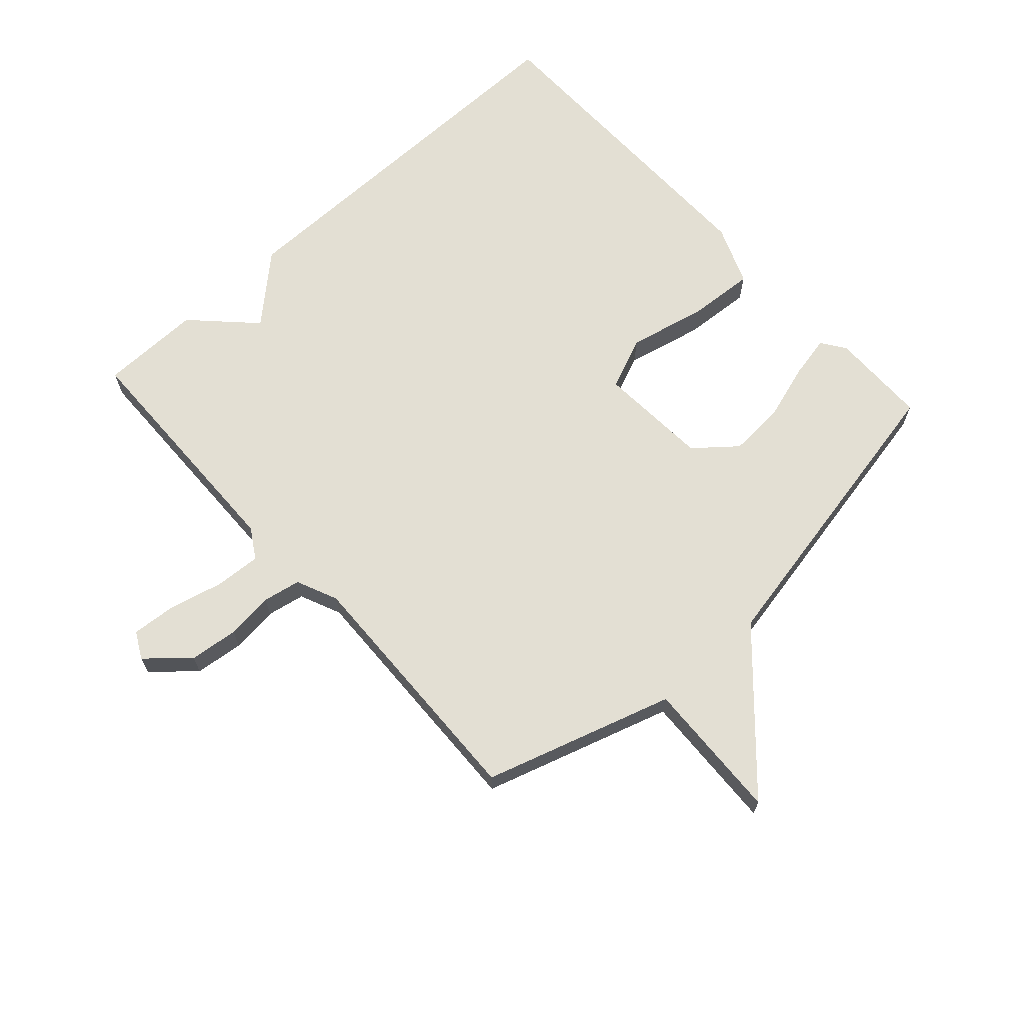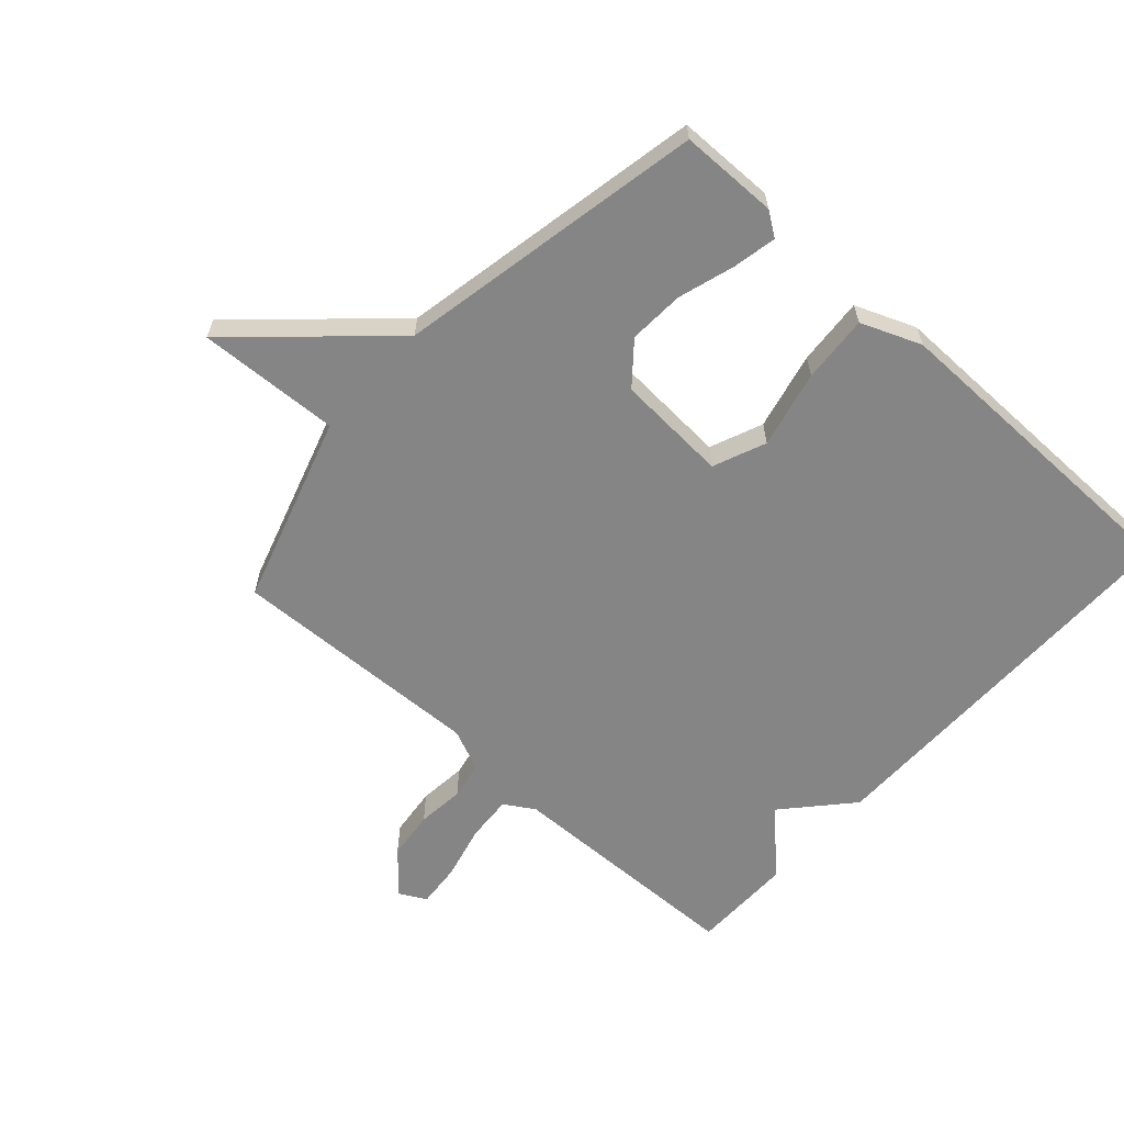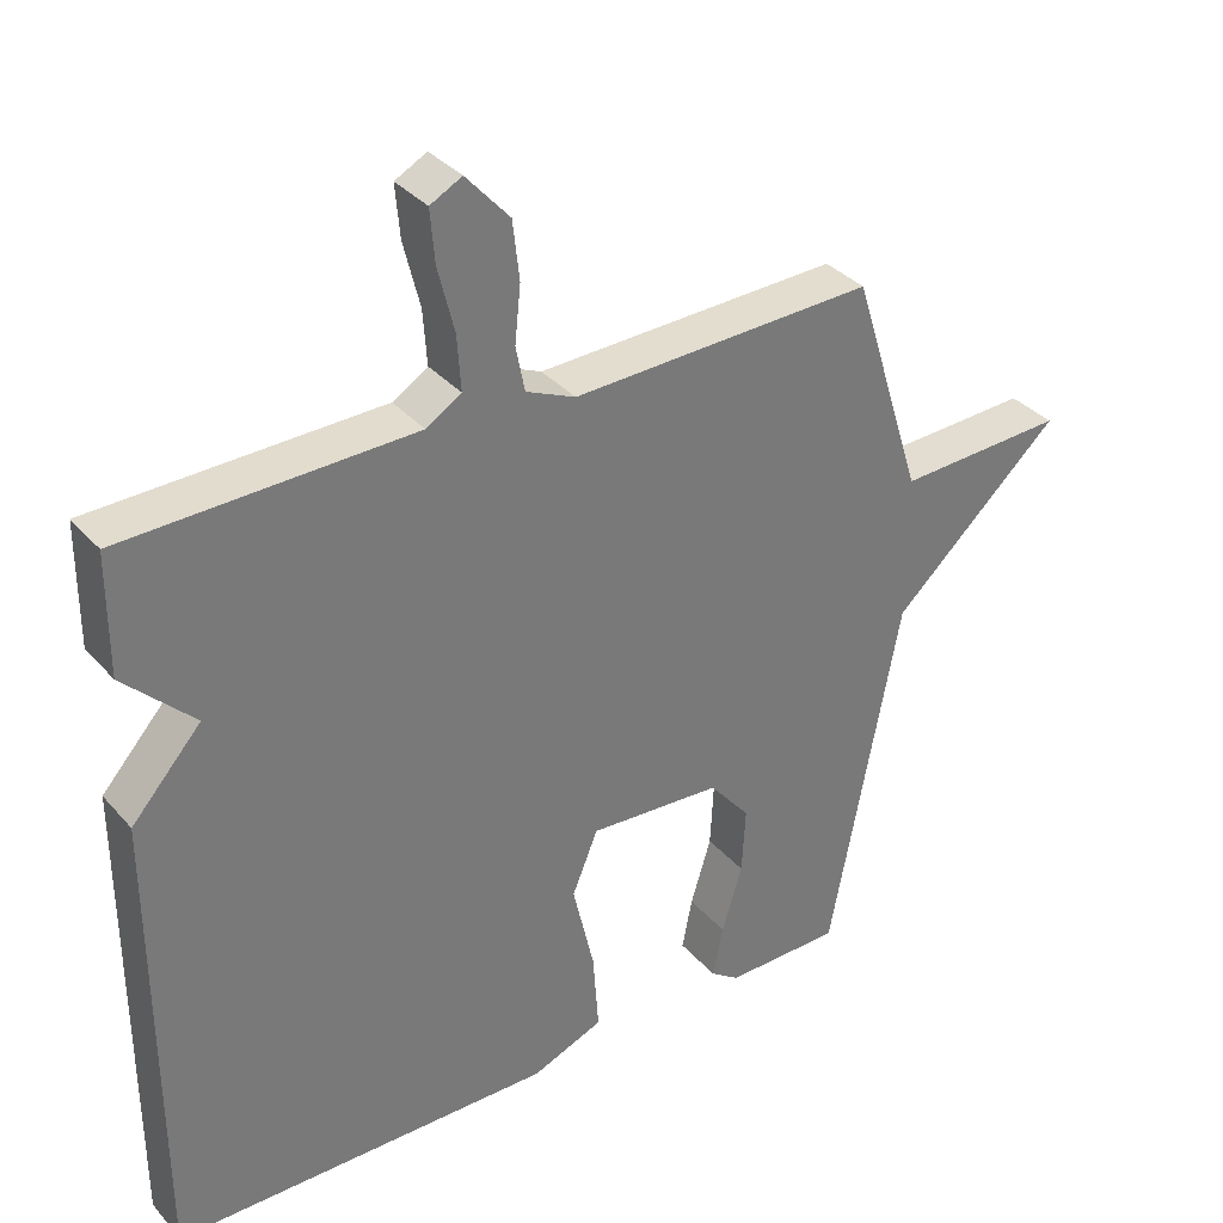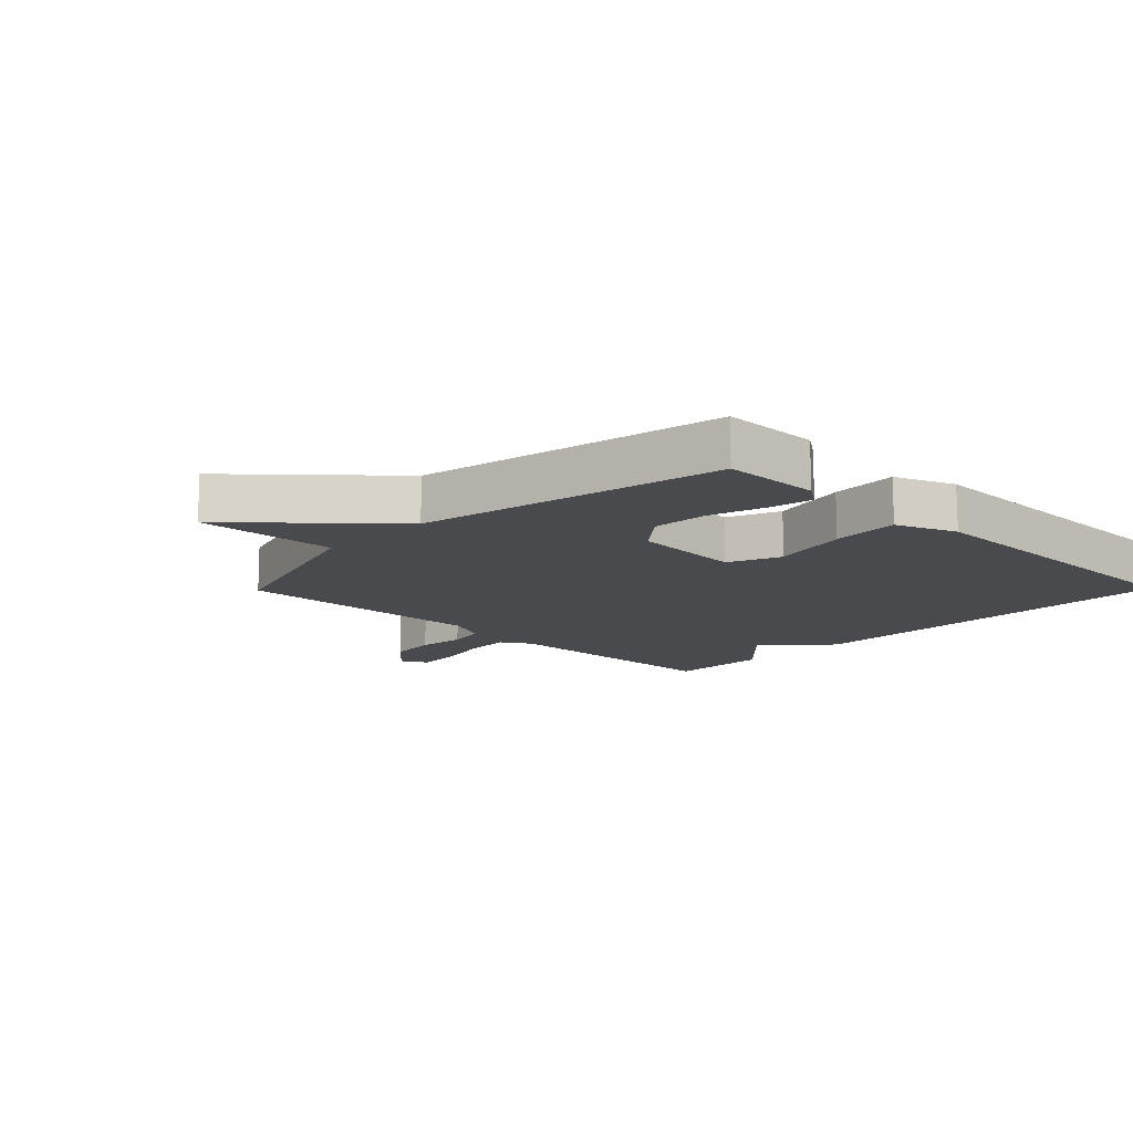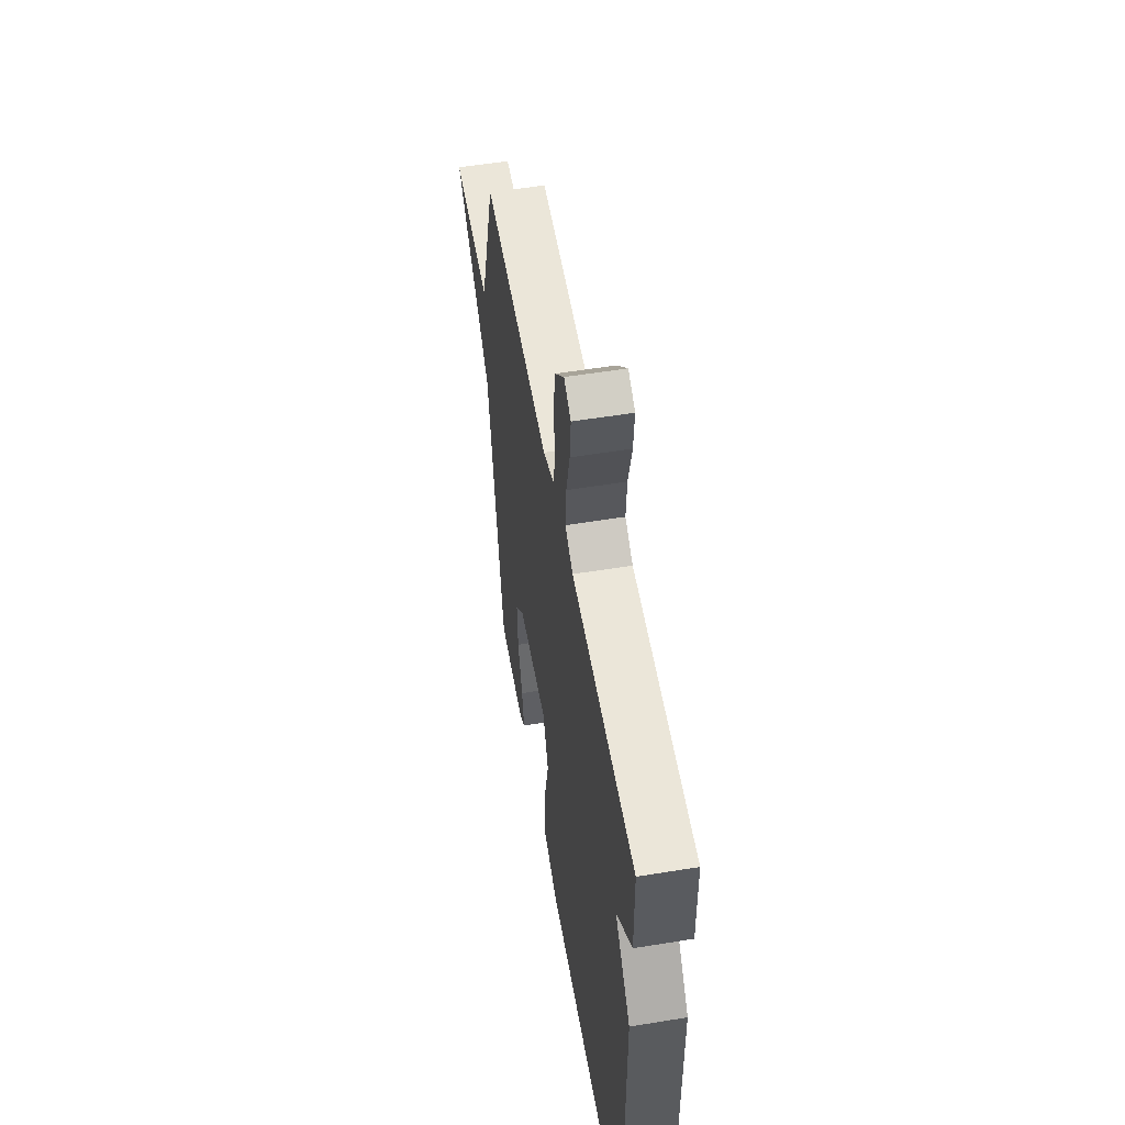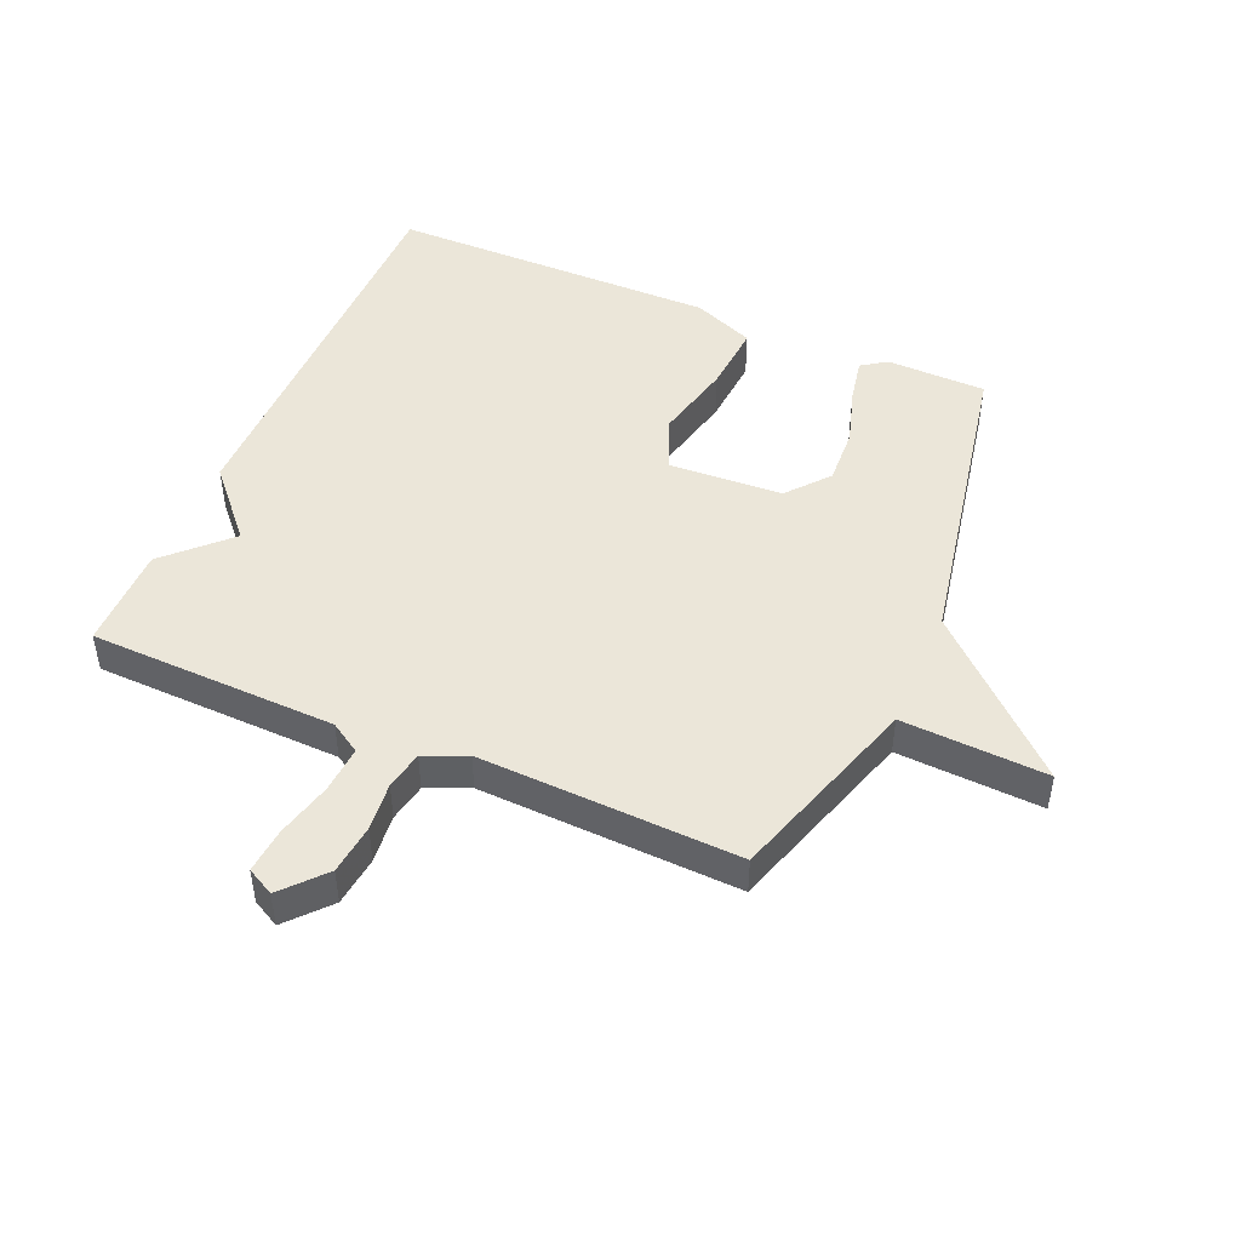
<metadata>
{"format":"obj","ext":"obj","renderer":"f3d","projection":"perspective","resolution":1024,"background":"white","views":[{"elev":67.1,"azim":47.6,"up":"+Y"},{"elev":-61.9,"azim":137.9,"up":"+Y"},{"elev":34.3,"azim":-34.7,"up":"+Z"},{"elev":-13.2,"azim":135.6,"up":"+Y"},{"elev":54.9,"azim":-99.8,"up":"+Z"},{"elev":47.3,"azim":23.4,"up":"+Y"}]}
</metadata>
<code>
v 0.5 0.07 0.5
v 0.596 0.07 0.195
v 0.825 0.07 0.206
v 0.596 0.07 -0.005
v 0.5 0.07 -0.5
v 0.342 0.07 -0.502
v 0.303 0.07 -0.475
v 0.317 0.07 -0.405
v 0.345 0.07 -0.314
v 0.35 0.07 -0.224
v 0.295 0.07 -0.158
v 0.115 0.07 -0.147
v 0.08 0.07 -0.232
v 0.109 0.07 -0.357
v 0.117 0.07 -0.466
v 0.02 0.07 -0.505
v -0.5 0.07 -0.5
v -0.501 0.07 0.136
v -0.406 0.07 0.242
v -0.501 0.07 0.336
v -0.5 0.07 0.5
v -0.108 0.07 0.51
v -0.06 0.07 0.54
v -0.065 0.07 0.614
v -0.087 0.07 0.703
v -0.093 0.07 0.774
v -0.05 0.07 0.797
v 0.009 0.07 0.731
v 0.018 0.07 0.652
v 0.01 0.07 0.575
v 0.022 0.07 0.514
v 0.089 0.07 0.485
v 0.5 0 0.5
v 0.596 0 0.195
v 0.825 0 0.206
v 0.596 0 -0.005
v 0.5 0 -0.5
v 0.342 0 -0.502
v 0.303 0 -0.475
v 0.317 0 -0.405
v 0.345 0 -0.314
v 0.35 0 -0.224
v 0.295 0 -0.158
v 0.115 0 -0.147
v 0.08 0 -0.232
v 0.109 0 -0.357
v 0.117 0 -0.466
v 0.02 0 -0.505
v -0.5 0 -0.5
v -0.501 0 0.136
v -0.406 0 0.242
v -0.501 0 0.336
v -0.5 0 0.5
v -0.108 0 0.51
v -0.06 0 0.54
v -0.065 0 0.614
v -0.087 0 0.703
v -0.093 0 0.774
v -0.05 0 0.797
v 0.009 0 0.731
v 0.018 0 0.652
v 0.01 0 0.575
v 0.022 0 0.514
v 0.089 0 0.485
f 28 29 30
f 27 28 30
f 26 27 30
f 25 26 30
f 24 25 30
f 23 24 30 31
f 22 23 31 32
f 21 22 32
f 20 21 32
f 19 20 32
f 17 18 19
f 16 17 19
f 15 16 19
f 14 15 19
f 13 14 19
f 12 13 19 32
f 7 8 9
f 6 7 9
f 5 6 9
f 4 5 9
f 4 9 10
f 4 10 11
f 3 4 11
f 2 3 11
f 11 12 32
f 2 11 32
f 1 2 32
f 62 61 60
f 62 60 59
f 62 59 58
f 62 58 57
f 62 57 56
f 63 62 56 55
f 64 63 55 54
f 64 54 53
f 64 53 52
f 64 52 51
f 51 50 49
f 51 49 48
f 51 48 47
f 51 47 46
f 51 46 45
f 64 51 45 44
f 41 40 39
f 41 39 38
f 41 38 37
f 41 37 36
f 42 41 36
f 43 42 36
f 43 36 35
f 43 35 34
f 64 44 43
f 64 43 34
f 64 34 33
f 1 33 34 2
f 2 34 35 3
f 3 35 36 4
f 4 36 37 5
f 5 37 38 6
f 6 38 39 7
f 7 39 40 8
f 8 40 41 9
f 9 41 42 10
f 10 42 43 11
f 11 43 44 12
f 12 44 45 13
f 13 45 46 14
f 14 46 47 15
f 15 47 48 16
f 16 48 49 17
f 17 49 50 18
f 18 50 51 19
f 19 51 52 20
f 20 52 53 21
f 21 53 54 22
f 22 54 55 23
f 23 55 56 24
f 24 56 57 25
f 25 57 58 26
f 26 58 59 27
f 27 59 60 28
f 28 60 61 29
f 29 61 62 30
f 30 62 63 31
f 31 63 64 32
f 32 64 33 1

</code>
